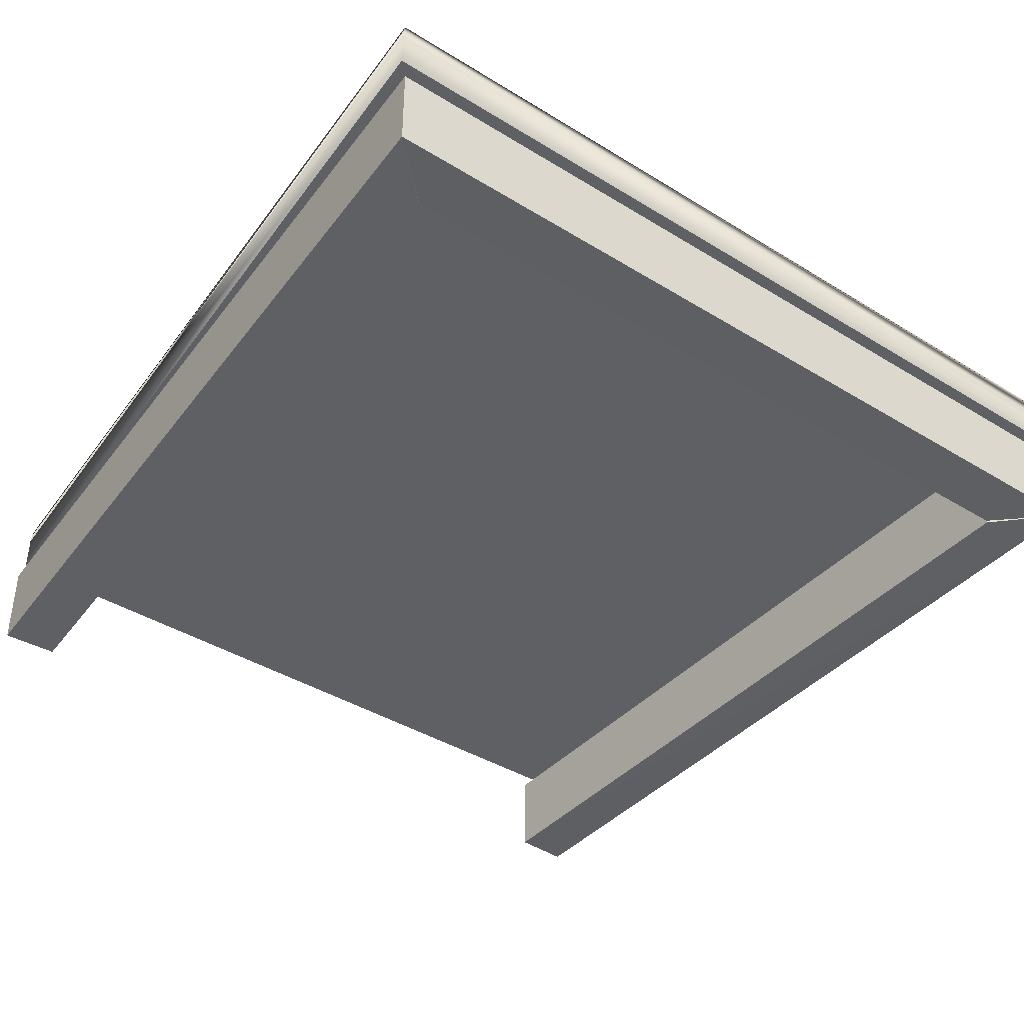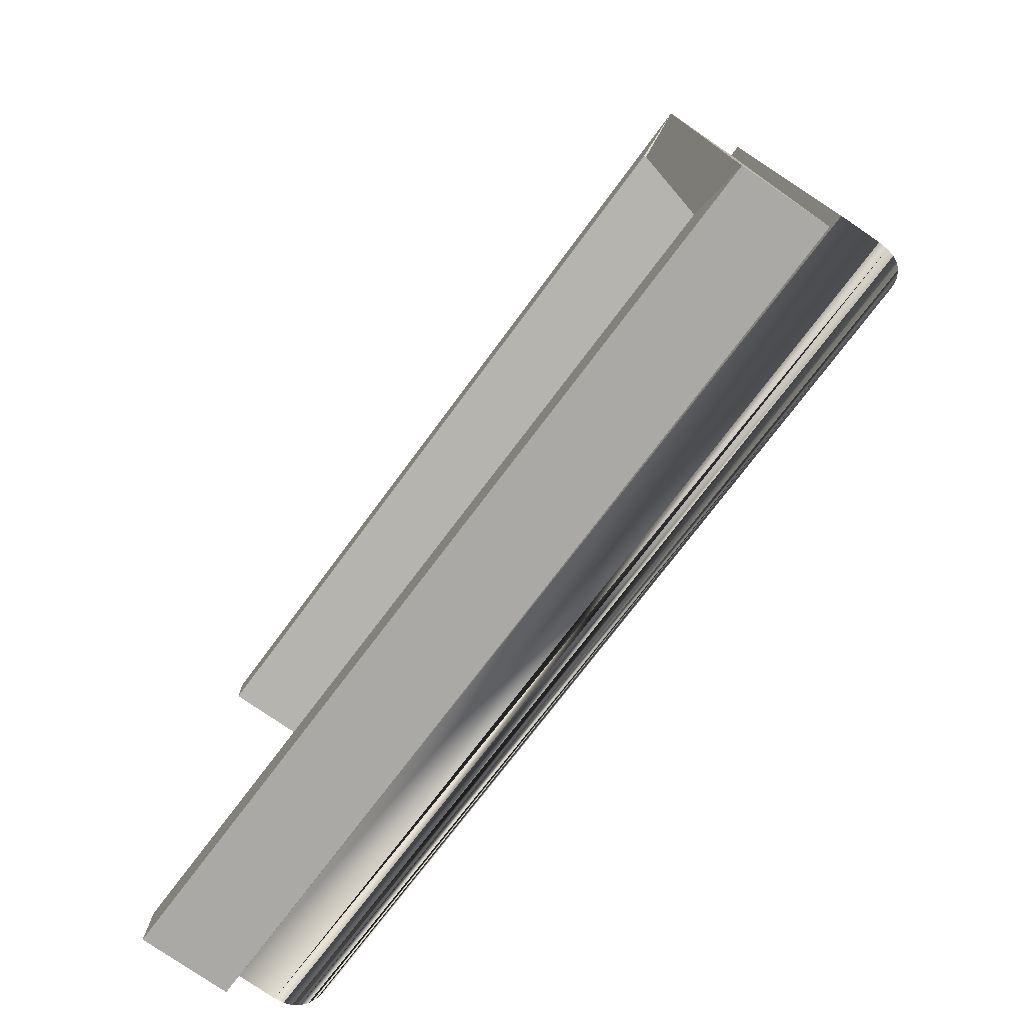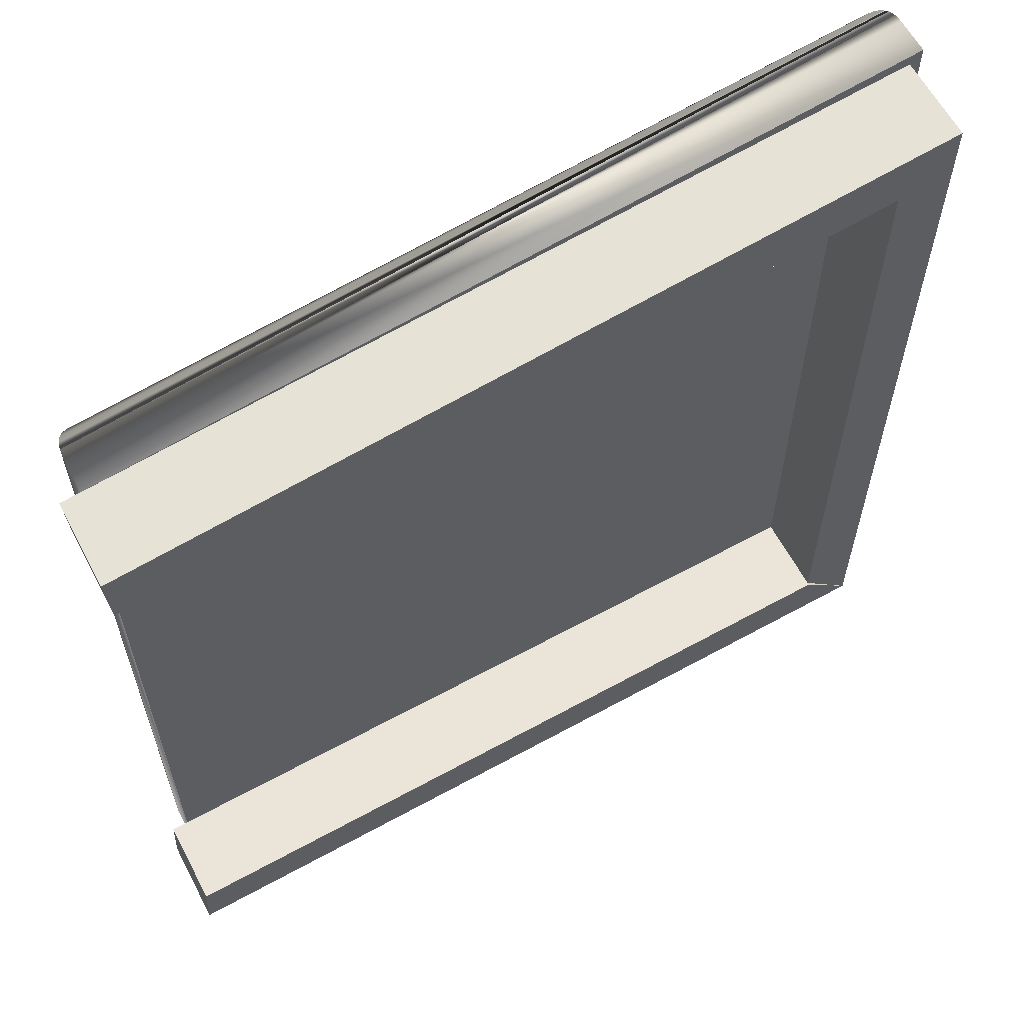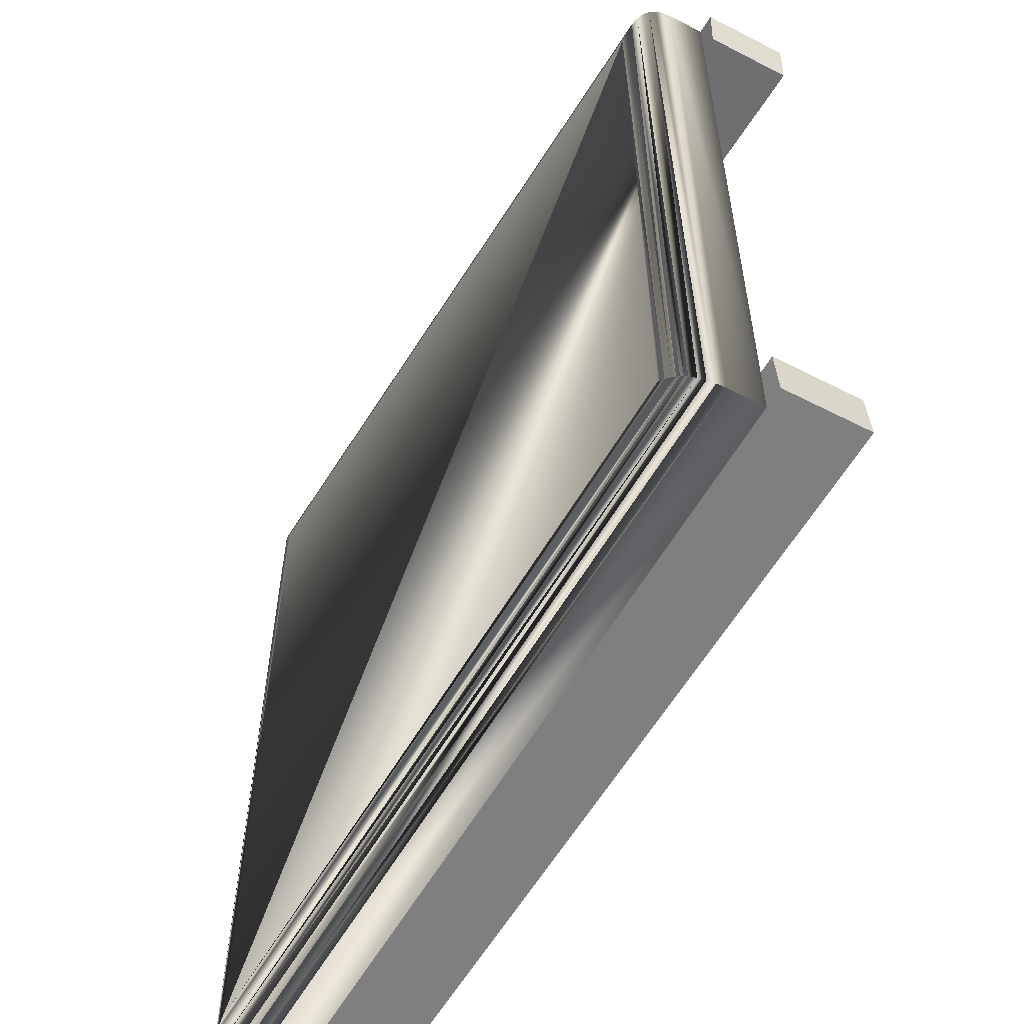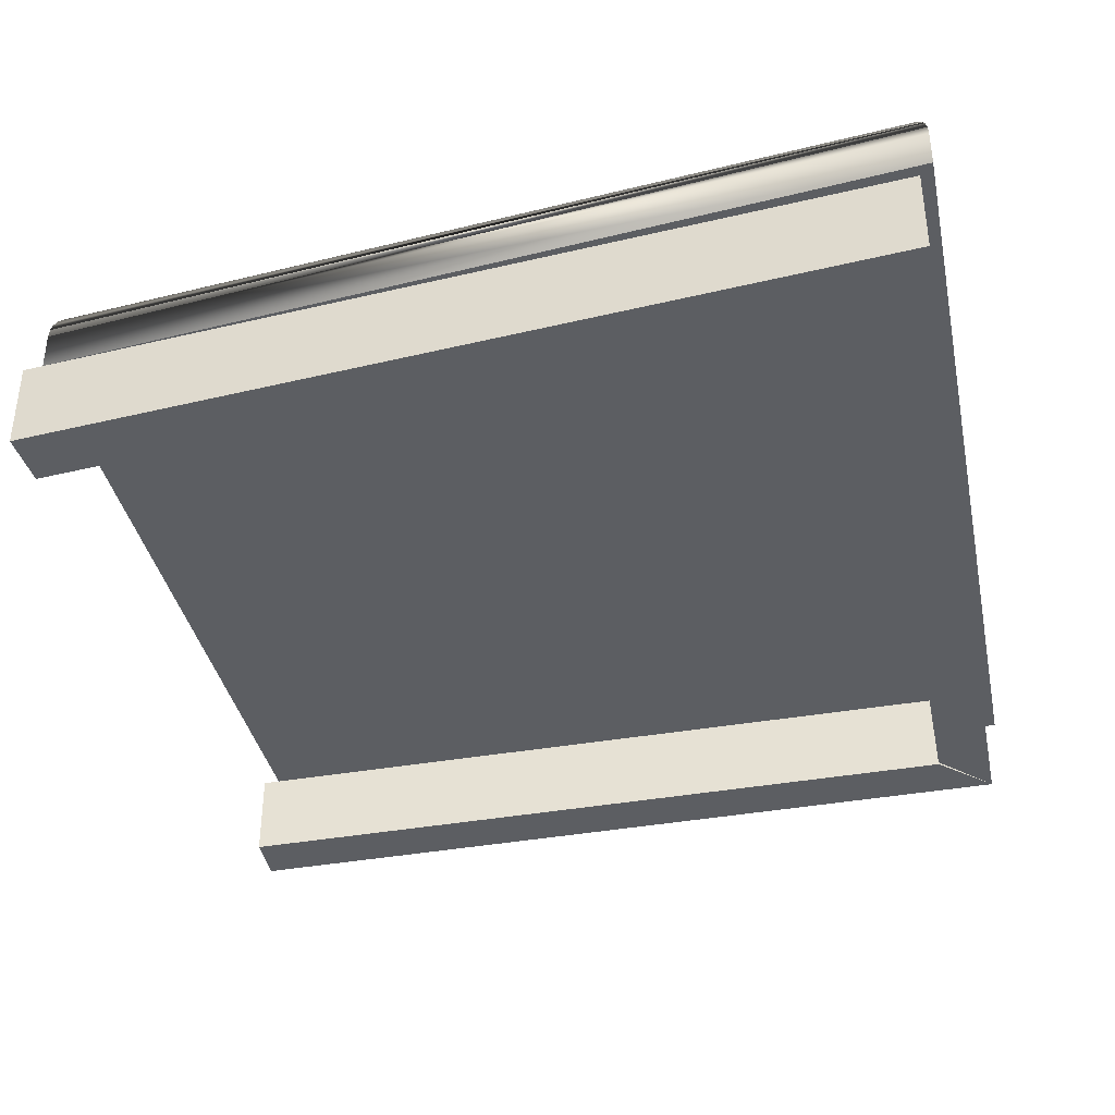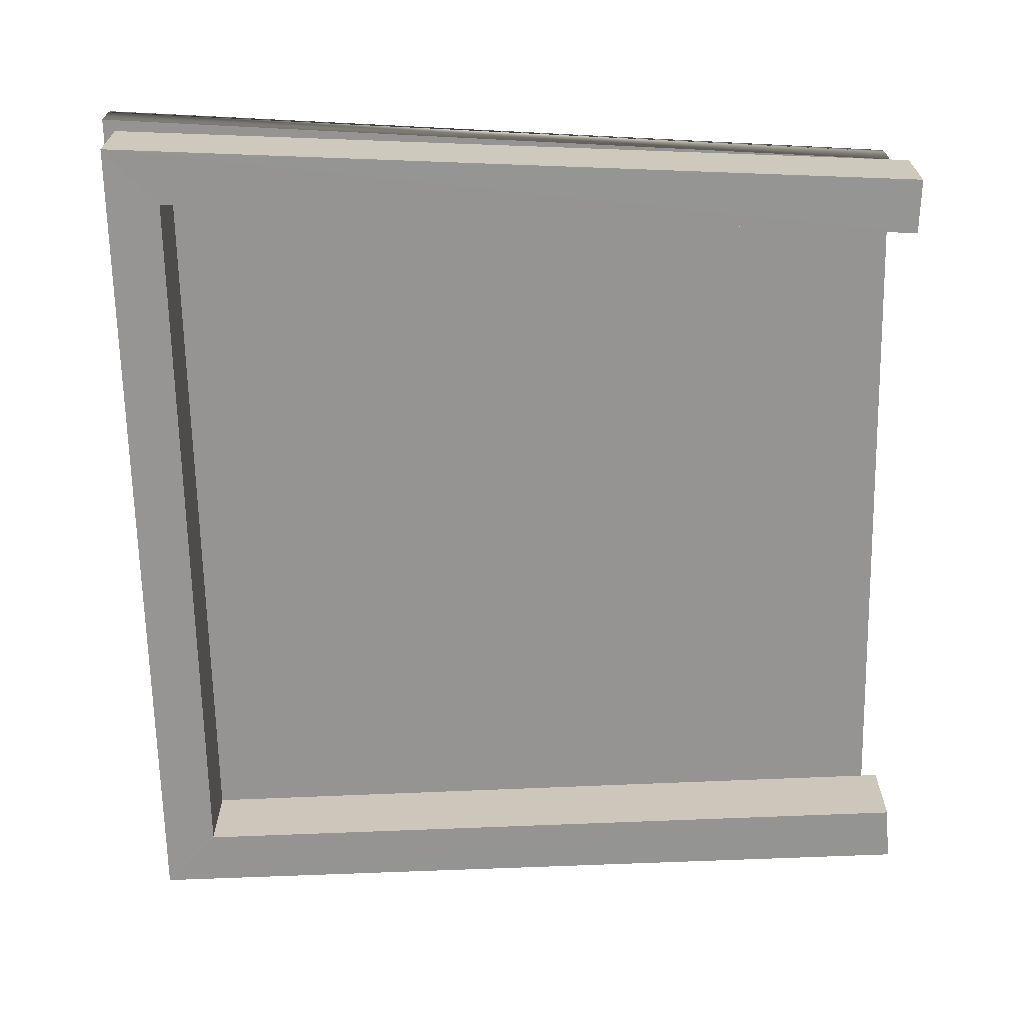
<metadata>
{"format":"obj","ext":"obj","renderer":"f3d","projection":"perspective","resolution":1024,"background":"white","views":[{"elev":-40.4,"azim":52.9,"up":"+Y"},{"elev":-77.9,"azim":55.6,"up":"+Z"},{"elev":61.3,"azim":-27.8,"up":"+Z"},{"elev":-57.3,"azim":-118.1,"up":"+Z"},{"elev":-37.6,"azim":11.8,"up":"+Y"},{"elev":-67.6,"azim":-178.8,"up":"+Y"}]}
</metadata>
<code>
o seat_mesh11.001_mesh11-geometry
v -0.1451 -0.03763 -0.1342
v -0.1463 -0.03763 -0.1562
v -0.1451 -0.07181 -0.1342
v -0.1463 -0.07181 -0.1562
v 0.1625 -0.05814 -0.149
v 0.1844 -0.05716 -0.1721
v 0.1625 -0.02396 -0.149
v 0.1844 -0.02299 -0.1721
v 0.1844 -0.02299 -0.1721
v 0.1625 -0.02299 0.149
v 0.1844 -0.02299 0.1721
v 0.1625 -0.02299 -0.149
v 0.1625 -0.05716 0.149
v 0.1844 -0.05716 0.1721
v 0.1844 -0.05716 -0.1721
v 0.1625 -0.05716 -0.149
v 0.1893 -0.02299 -0.177
v -0.1386 -0.03726 0.1566
v -0.1386 -0.03726 -0.1566
v 0.1893 -0.02299 0.177
v -0.1376 -0.01618 0.1557
v -0.1383 -0.01917 -0.1563
v -0.1383 -0.01919 0.1564
v -0.1376 -0.01617 -0.1557
v -0.1386 -0.02262 0.1566
v 0.1884 -0.001983 0.176
v -0.1365 -0.01361 0.1546
v 0.1884 -0.001975 -0.176
v -0.1386 -0.02263 -0.1566
v 0.1891 -0.00493 0.1767
v 0.1872 0.000487 0.1748
v -0.1365 -0.0136 -0.1546
v 0.1891 -0.00492 -0.1767
v 0.1872 0.000492 -0.1748
v 0.1893 -0.008357 0.177
v -0.1349 -0.01148 0.1531
v 0.1856 0.002479 0.1731
v 0.1893 -0.008356 -0.177
v -0.1349 -0.01147 -0.1531
v 0.1856 0.002482 -0.1731
v -0.1328 -0.009784 0.1512
v 0.1836 0.003993 0.1709
v -0.1328 -0.009782 -0.1512
v 0.1836 0.003994 -0.1709
v -0.1303 -0.008529 0.1488
v 0.1811 0.005028 0.1682
v -0.1303 -0.008528 -0.1488
v 0.1811 0.005029 -0.1682
v -0.1274 -0.007712 0.146
v 0.1781 0.005586 0.165
v -0.1274 -0.007712 -0.146
v 0.1781 0.005587 -0.165
v -0.1239 -0.007334 0.1428
v 0.1747 0.005666 0.1614
v -0.1239 -0.007334 -0.1428
v 0.1747 0.005666 -0.1614
v -0.1451 -0.07181 0.1342
v -0.1463 -0.03763 0.1562
v -0.1451 -0.03763 0.1342
v -0.1463 -0.07181 0.1562
v 0.1625 -0.05814 0.149
v 0.1844 -0.05716 0.1721
v 0.1625 -0.02396 0.149
v 0.1844 -0.02299 0.1721
f 4 3 2
f 3 5 1
f 8 6 2
f 9 10 11
f 13 11 10
f 12 13 10
f 9 14 15
f 13 12 16
f 13 15 14
f 15 13 16
f 17 18 19
f 18 17 20
f 57 62 60
f 57 61 62
f 58 62 64
f 21 22 23
f 22 21 24
f 22 25 23
f 23 26 21
f 27 24 21
f 28 22 24
f 25 22 29
f 31 21 26
f 21 31 27
f 22 28 33
f 19 25 29
f 30 25 35
f 33 26 30
f 36 32 27
f 37 27 31
f 26 33 28
f 31 28 34
f 29 33 38
f 25 19 18
f 25 20 35
f 35 33 30
f 32 36 39
f 27 37 36
f 32 40 34
f 33 35 38
f 20 25 18
f 20 38 35
f 41 39 36
f 42 36 37
f 37 34 40
f 38 20 17
f 45 43 41
f 44 39 43
f 42 40 44
f 43 45 47
f 41 46 45
f 46 44 48
f 47 49 51
f 45 50 49
f 48 50 46
f 53 51 49
f 54 49 50
f 49 54 53
f 52 54 50
f 56 51 55
f 56 53 54
f 54 52 56
f 3 2 1
f 3 6 4
f 6 2 4
f 3 5 6
f 5 1 7
f 6 7 5
f 7 6 8
f 12 9 10
f 11 9 14
f 9 12 15
f 14 13 11
f 16 15 12
f 59 58 57
f 60 57 58
f 57 61 59
f 60 58 62
f 63 59 61
f 61 63 62
f 64 62 63
f 23 30 25
f 30 23 26
f 32 27 24
f 28 34 24
f 22 29 33
f 26 31 28
f 32 24 34
f 29 19 38
f 31 37 34
f 17 38 19
f 39 32 40
f 43 41 39
f 41 42 36
f 40 44 39
f 37 42 40
f 42 41 46
f 44 48 43
f 42 46 44
f 45 47 49
f 47 43 48
f 46 45 50
f 48 52 47
f 51 47 52
f 52 48 50
f 55 53 51
f 52 56 51
f 55 56 53

</code>
